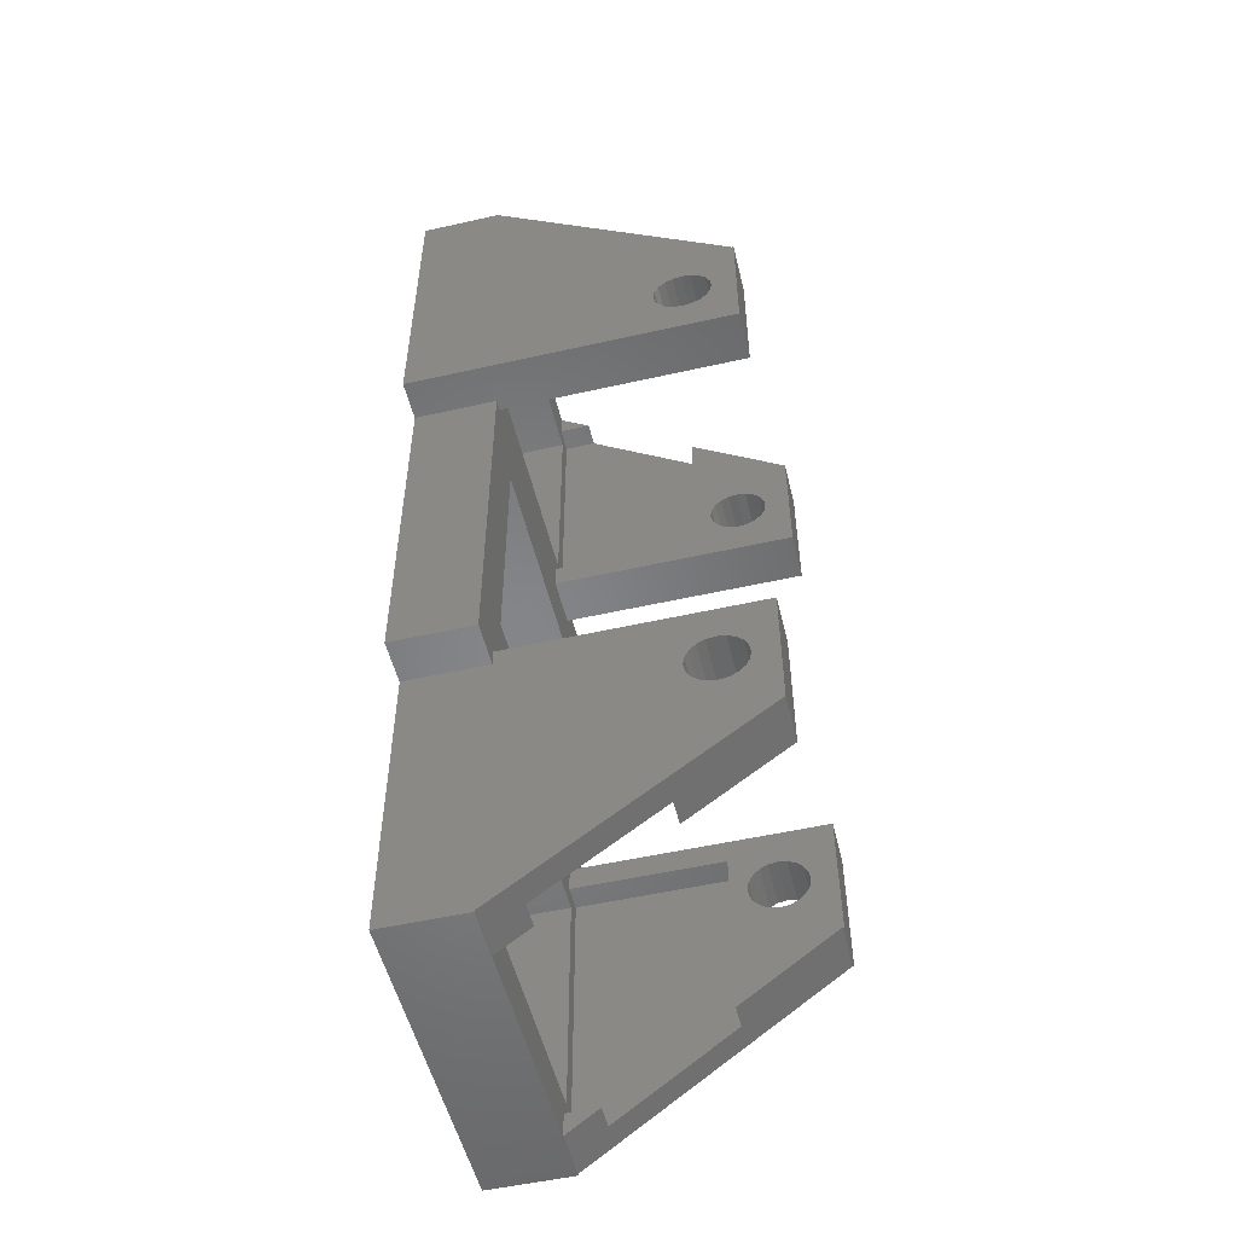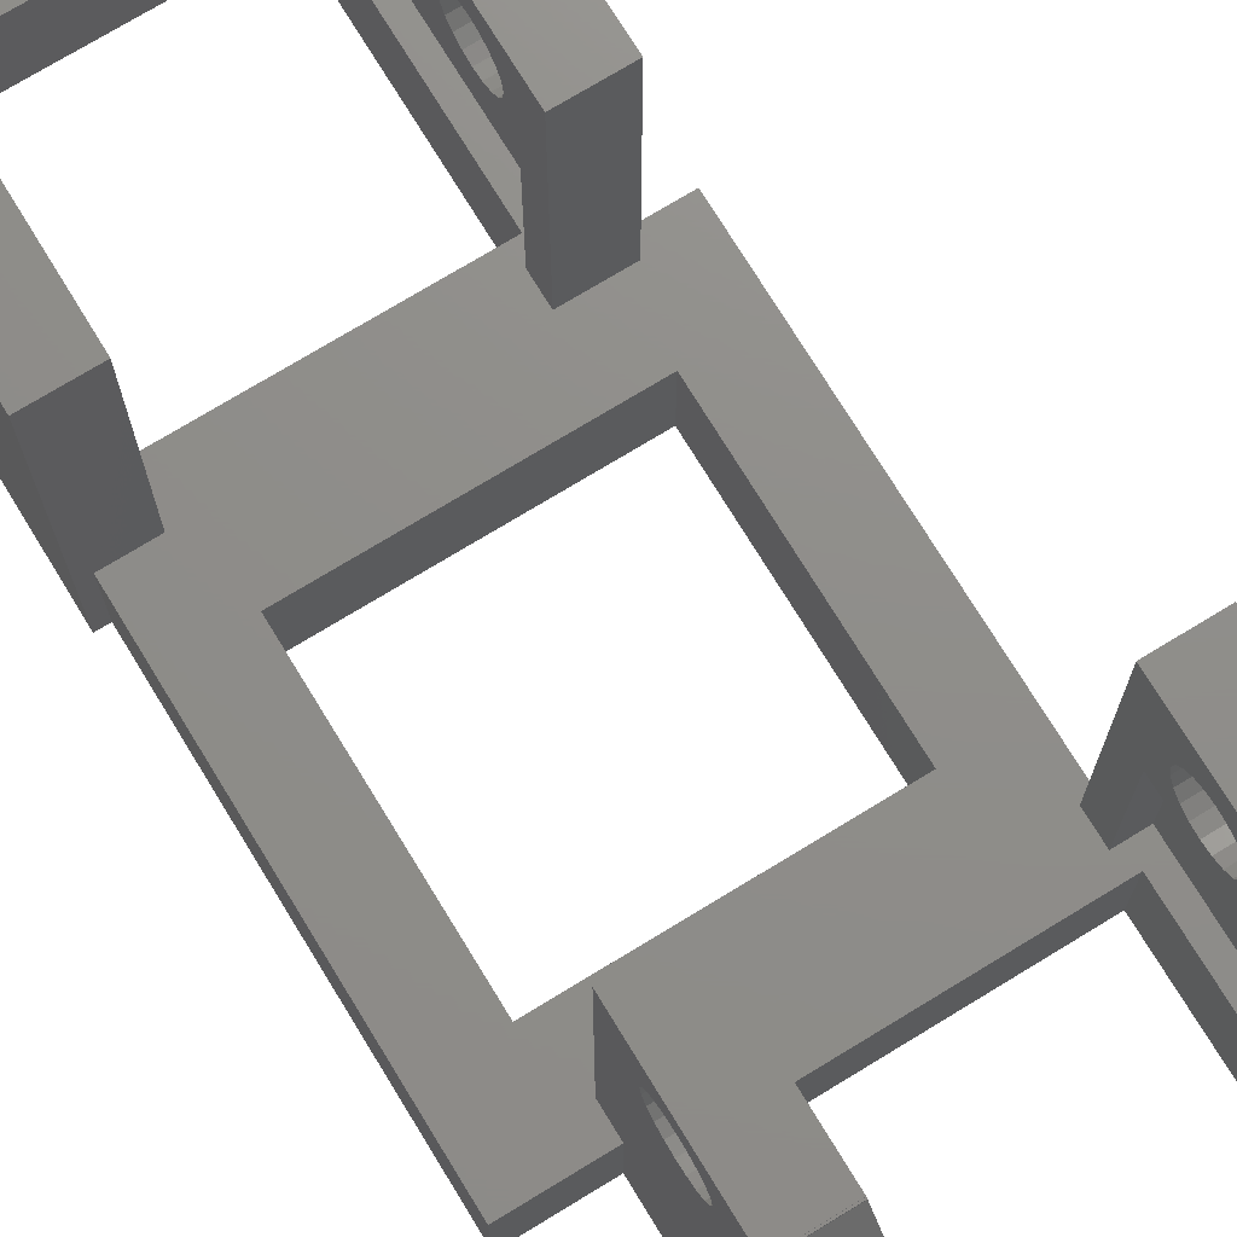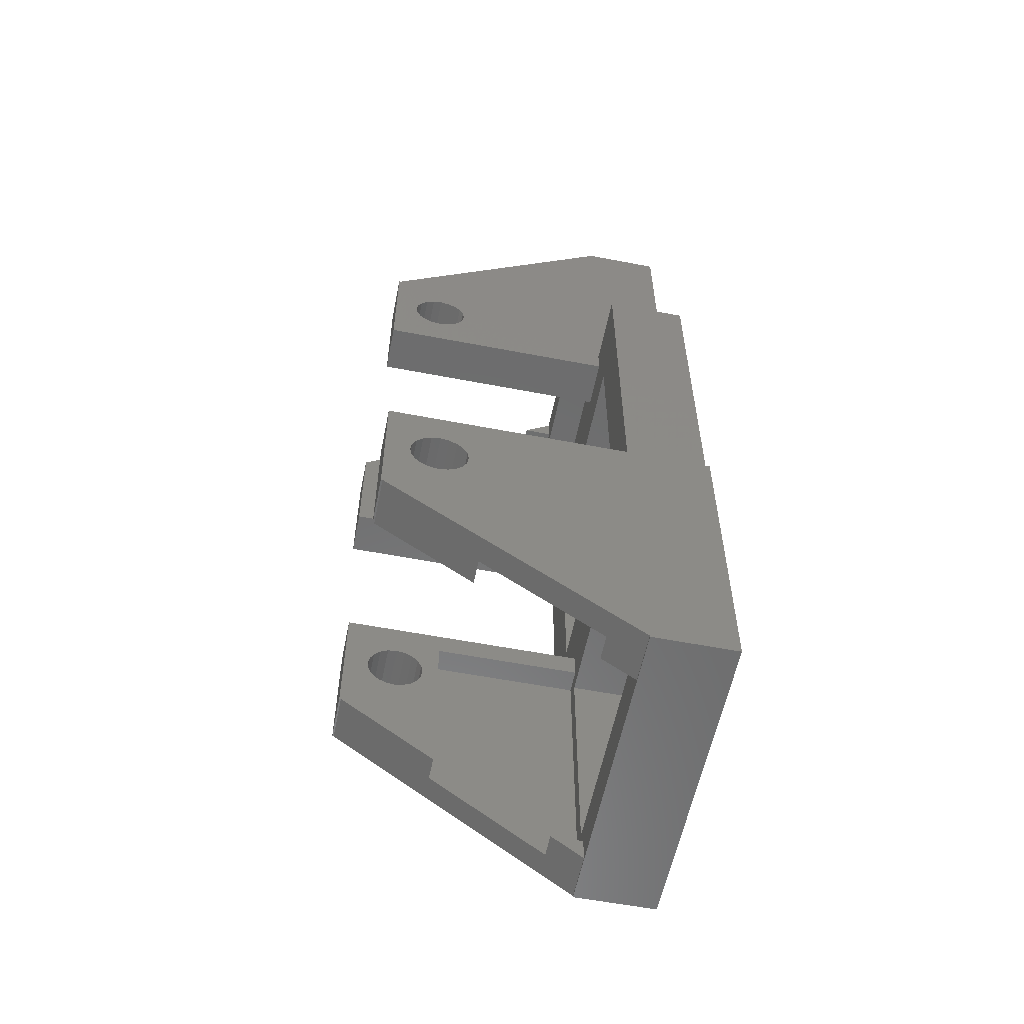
<metadata>
{"format":"stl","ext":"stl","renderer":"f3d","projection":"perspective","resolution":1024,"background":"white","views":[{"elev":-52.7,"azim":-76.4,"up":"+Y"},{"elev":73.7,"azim":148.6,"up":"+Z"},{"elev":-57.6,"azim":78.7,"up":"+Y"}]}
</metadata>
<code>
# stl→obj: 323 verts, 670 faces
v 5.022 11.13 20
v 8.022 11.12 20.01
v 8.022 11.13 20
v 5.022 11.12 20.01
v 5.022 11.12 20
v 8.022 11.12 20
v 5.022 11.05 19.91
v 6.547 6.711 14
v 8.022 11.05 19.91
v 5.022 0.09951 5
v 6.547 1.525 6.941
v 8.022 0.09951 5
v 8.022 1.525 6.941
v 8.022 6.711 14
v 5.022 18.01 5
v 5.022 18.01 0
v 5.022 16.71 16.21
v 5.022 16.8 16.75
v 5.022 16.47 15.72
v 5.022 16.08 15.33
v 5.022 15.59 15.09
v 5.022 15.05 15
v 5.022 14.51 15.09
v 5.022 14.02 15.33
v 5.022 13.63 15.72
v 5.022 13.3 16.75
v 5.022 13.39 16.21
v 5.022 7.629e-07 0
v 5.022 7.629e-07 5
v 5.022 19.05 5
v 5.022 19.05 20
v 5.022 16.71 17.29
v 5.022 16.47 17.78
v 5.022 16.08 18.17
v 5.022 15.59 18.41
v 5.022 15.05 18.5
v 5.022 14.51 18.41
v 5.022 14.02 18.17
v 5.022 13.63 17.78
v 5.022 13.39 17.29
v 5.022 11.05 20
v 8.022 19.05 20
v 8.022 17.52 14
v 8.022 19.05 5
v 8.022 16.8 16.75
v 8.022 16.71 17.29
v 8.022 16.47 17.78
v 8.022 16.08 18.17
v 8.022 15.59 18.41
v 8.022 15.05 18.5
v 8.022 13.63 17.78
v 8.022 13.39 17.29
v 8.022 14.02 18.17
v 8.022 14.51 18.41
v 8.022 17.52 5
v 8.022 16.71 16.21
v 8.022 16.47 15.72
v 8.022 16.08 15.33
v 8.022 15.59 15.09
v 8.022 15.05 15
v 8.022 14.51 15.09
v 8.022 13.3 16.75
v 8.022 11.05 20
v 8.022 13.39 16.21
v 8.022 14.02 15.33
v 8.022 13.63 15.72
v 8.022 1.525 5
v 24.07 19.05 20
v 23.43 19.05 5
v 21.07 19.05 20
v 24.07 19.05 0
v 23.43 19.05 0
v 21.07 19.05 5
v 2.525 42.09 0
v 1.776e-15 47.56 0
v 7.629e-07 47.56 0
v 0 39.56 0
v 7.547 16.52 0
v 19.9 22.54 0
v 21.55 16.52 0
v 5.904 22.54 0
v 21.55 2.525 0
v 24.07 11.05 0
v 24.07 7.629e-07 0
v 7.547 2.525 0
v 19.9 36.54 0
v 23.43 41.06 0
v 19.05 41.06 0
v 16.52 56.09 0
v 16.52 42.09 0
v 5.904 36.54 0
v 2.379 18.01 0
v 2.379 39.56 0
v 19.05 58.61 0
v 2.525 56.09 0
v 7.629e-07 58.61 0
v 21.07 11.13 20
v 24.07 11.12 20.01
v 24.07 11.13 20
v 21.07 11.12 20.01
v 21.07 11.12 20
v 24.07 11.12 20
v 21.07 1.525 6.941
v 21.07 0.09951 5
v 22.55 1.525 6.941
v 22.55 6.711 14
v 21.07 11.05 19.91
v 21.07 6.711 14
v 24.07 11.05 19.91
v 24.07 0.09951 5
v 24.07 0.05257 4.936
v 21.07 17.52 14
v 21.07 16.71 16.21
v 21.07 16.8 16.75
v 21.07 16.47 15.72
v 21.07 16.08 15.33
v 21.07 15.59 15.09
v 21.07 15.05 15
v 21.07 14.51 15.09
v 21.07 13.3 16.75
v 21.07 13.39 16.21
v 21.07 13.63 15.72
v 21.07 14.02 15.33
v 21.07 17.52 5
v 21.07 16.71 17.29
v 21.07 16.47 17.78
v 21.07 16.08 18.17
v 21.07 15.59 18.41
v 21.07 15.05 18.5
v 21.07 14.51 18.41
v 21.07 14.02 18.17
v 21.07 13.63 17.78
v 21.07 13.39 17.29
v 21.07 11.05 20
v 21.07 1.525 5
v 24.07 15.05 15
v 24.07 9.46 4.23
v 24.07 11.05 3.062
v 24.07 13.39 16.21
v 24.07 6.5 0.2
v 24.07 16.71 16.21
v 24.07 16.8 16.75
v 24.07 16.71 17.29
v 24.07 16.47 17.78
v 24.07 16.08 18.17
v 24.07 15.59 18.41
v 24.07 15.05 18.5
v 24.07 13.63 17.78
v 24.07 13.39 17.29
v 24.07 14.02 18.17
v 24.07 14.51 18.41
v 24.07 16.47 15.72
v 24.07 16.08 15.33
v 24.07 15.59 15.09
v 24.07 14.51 15.09
v 24.07 14.02 15.33
v 24.07 13.63 15.72
v 24.07 13.3 16.75
v 24.07 11.05 20
v 24.07 7.629e-07 5
v 5.904 22.54 5
v 19.9 22.54 5
v 16.05 41.09 5
v 5.904 36.54 5
v 16.05 39.56 5
v 2.379 39.56 5
v 3 41.09 5
v 3 39.56 5
v 2.379 18.01 5
v 19.9 36.54 5
v 23.43 41.06 5
v 19.05 39.56 5
v 19.05 41.06 5
v 22.55 17.52 5
v 21.55 16.52 5
v 22.55 1.525 5
v 7.547 16.52 5
v 6.547 17.52 5
v 7.547 2.525 5
v 21.55 2.525 5
v 6.547 1.525 5
v 6.547 17.52 14
v 22.55 17.52 14
v 16.05 47.49 20.01
v 19.05 47.48 20
v 19.05 47.49 20.01
v 16.05 47.48 20
v 19.05 47.49 20
v 16.05 47.49 20
v 19.05 47.56 19.91
v 17.52 51.9 14
v 16.05 47.56 19.91
v 19.05 58.51 5
v 17.52 57.09 6.941
v 16.05 58.51 5
v 16.05 57.09 6.941
v 16.05 51.9 14
v 19.05 47.56 20
v 19.05 58.61 5
v 19.05 45.23 16.21
v 19.05 44.98 17.78
v 19.05 45.31 16.75
v 19.05 44.98 15.72
v 19.05 44.59 15.33
v 19.05 44.1 15.09
v 19.05 43.56 15
v 19.05 43.02 15.09
v 19.05 42.53 15.33
v 19.05 39.56 20
v 19.05 41.9 16.21
v 19.05 41.81 16.75
v 19.05 42.15 15.72
v 19.05 45.23 17.29
v 19.05 44.59 18.17
v 19.05 44.1 18.41
v 19.05 43.56 18.5
v 19.05 43.02 18.41
v 19.05 42.53 18.17
v 19.05 42.15 17.78
v 19.05 41.9 17.29
v 16.05 41.09 14
v 16.05 47.56 20
v 16.05 45.31 16.75
v 16.05 45.23 17.29
v 16.05 45.23 16.21
v 16.05 44.98 15.72
v 16.05 44.59 15.33
v 16.05 44.1 15.09
v 16.05 41.9 16.21
v 16.05 41.81 16.75
v 16.05 42.15 15.72
v 16.05 42.53 15.33
v 16.05 43.02 15.09
v 16.05 43.56 15
v 16.05 44.98 17.78
v 16.05 44.59 18.17
v 16.05 44.1 18.41
v 16.05 43.56 18.5
v 16.05 39.56 20
v 16.05 43.02 18.41
v 16.05 42.53 18.17
v 16.05 42.15 17.78
v 16.05 41.9 17.29
v 16.05 57.09 5
v 0 39.56 20
v 3 39.56 20
v 2.787e-15 52.11 0.2
v 7.629e-07 49.15 4.23
v 2.129e-15 49.15 4.23
v 7.629e-07 52.11 0.2
v 1.76e-15 47.49 20.01
v 3 47.48 20
v 3 47.49 20.01
v 1.758e-15 47.48 20
v 3 47.49 20
v 1.761e-15 47.49 20
v 3 57.09 6.941
v 3 58.51 5
v 1.525 57.09 6.941
v 1.525 51.9 14
v 3 47.56 19.91
v 3 51.9 14
v 1.776e-15 47.56 19.91
v 7.629e-07 58.51 5
v 4.218e-15 58.56 4.936
v 7.629e-07 58.56 4.936
v 3 47.56 20
v 3 44.98 17.78
v 3 45.31 16.75
v 3 45.23 16.21
v 3 44.98 15.72
v 3 44.59 15.33
v 3 44.1 15.09
v 3 41.09 14
v 3 43.56 15
v 3 43.02 15.09
v 3 42.53 15.33
v 3 42.15 15.72
v 3 41.9 16.21
v 3 41.81 16.75
v 3 45.23 17.29
v 3 44.59 18.17
v 3 44.1 18.41
v 3 43.56 18.5
v 3 41.9 17.29
v 3 43.02 18.41
v 3 42.53 18.17
v 3 42.15 17.78
v 3 57.09 5
v 1.776e-15 47.56 3.062
v 1.258e-15 45.23 16.21
v 1.277e-15 45.31 16.75
v 1.258e-15 45.23 17.29
v 1.203e-15 44.98 17.78
v 1.776e-15 47.56 20
v 1.203e-15 44.98 15.72
v 1.117e-15 44.59 15.33
v 1.008e-15 44.1 15.09
v 8.882e-16 43.56 15
v 7.681e-16 43.02 15.09
v 6.598e-16 42.53 15.33
v 5.738e-16 42.15 15.72
v 5.186e-16 41.9 16.21
v 1.117e-15 44.59 18.17
v 1.008e-15 44.1 18.41
v 8.882e-16 43.56 18.5
v 7.681e-16 43.02 18.41
v 6.598e-16 42.53 18.17
v 5.738e-16 42.15 17.78
v 5.186e-16 41.9 17.29
v 4.996e-16 41.81 16.75
v 7.629e-07 47.56 3.062
v 7.629e-07 58.61 5
v 17.52 57.09 5
v 16.52 56.09 5
v 17.52 41.09 5
v 2.525 56.09 5
v 1.525 57.09 5
v 2.525 42.09 5
v 16.52 42.09 5
v 1.525 41.09 5
v 17.52 41.09 14
v 1.525 41.09 14
f 1 2 3
f 2 1 4
f 5 2 4
f 2 5 6
f 7 8 9
f 10 8 7
f 8 10 11
f 12 11 10
f 11 12 13
f 9 8 14
f 10 15 16
f 15 17 18
f 15 19 17
f 15 20 19
f 15 21 20
f 15 22 21
f 15 23 22
f 24 15 10
f 15 24 23
f 24 10 25
f 7 26 27
f 25 10 27
f 26 7 1
f 1 5 4
f 1 7 5
f 27 10 7
f 28 10 16
f 10 28 29
f 18 30 15
f 30 18 31
f 32 31 18
f 33 31 32
f 34 31 33
f 35 31 34
f 36 31 35
f 1 36 37
f 36 1 31
f 38 1 37
f 39 1 38
f 40 1 39
f 1 40 26
f 5 7 41
f 42 43 44
f 42 45 43
f 42 46 45
f 42 47 46
f 42 48 47
f 42 49 48
f 42 50 49
f 3 50 42
f 51 9 52
f 9 51 3
f 53 3 51
f 54 3 53
f 50 3 54
f 44 43 55
f 56 43 45
f 57 43 56
f 58 43 57
f 59 43 58
f 60 43 59
f 61 43 60
f 52 9 62
f 14 62 9
f 6 3 2
f 9 3 6
f 9 6 63
f 62 14 64
f 61 14 43
f 65 14 61
f 66 14 65
f 64 14 66
f 12 67 13
f 68 69 70
f 71 69 68
f 69 71 72
f 70 69 73
f 44 31 42
f 31 44 30
f 31 3 42
f 3 31 1
f 5 63 6
f 63 5 41
f 7 63 41
f 63 7 9
f 74 75 76
f 74 77 75
f 78 79 80
f 79 78 81
f 82 83 84
f 83 80 71
f 71 80 72
f 83 82 80
f 84 85 82
f 16 78 85
f 78 16 81
f 16 85 28
f 28 85 84
f 79 72 80
f 86 72 79
f 72 86 87
f 86 88 87
f 89 88 90
f 86 90 88
f 91 90 86
f 92 81 16
f 91 74 90
f 93 81 92
f 91 93 74
f 81 93 91
f 88 89 94
f 95 94 89
f 77 74 93
f 74 76 95
f 95 96 94
f 96 95 76
f 97 98 99
f 98 97 100
f 101 98 100
f 98 101 102
f 103 104 105
f 106 107 108
f 107 106 109
f 110 106 105
f 106 110 109
f 110 105 104
f 110 111 109
f 112 113 114
f 112 115 113
f 112 116 115
f 112 117 116
f 112 118 117
f 112 119 118
f 108 120 121
f 108 121 122
f 120 107 97
f 97 101 100
f 97 107 101
f 120 108 107
f 123 108 122
f 119 108 123
f 108 119 112
f 112 73 124
f 73 112 70
f 114 70 112
f 125 70 114
f 126 70 125
f 127 70 126
f 128 70 127
f 129 70 128
f 97 129 130
f 129 97 70
f 131 97 130
f 132 97 131
f 133 97 132
f 97 133 120
f 101 107 134
f 103 135 104
f 136 137 138
f 139 111 137
f 137 111 140
f 141 68 142
f 68 143 142
f 68 144 143
f 68 145 144
f 68 146 145
f 68 147 146
f 99 147 68
f 148 109 149
f 109 148 99
f 150 99 148
f 151 99 150
f 147 99 151
f 68 141 71
f 152 71 141
f 153 71 152
f 154 71 153
f 138 154 136
f 137 136 155
f 137 155 156
f 137 156 157
f 137 157 139
f 149 109 158
f 158 109 139
f 102 99 98
f 109 99 102
f 109 102 159
f 111 139 109
f 154 138 71
f 71 138 83
f 70 99 68
f 99 70 97
f 101 159 102
f 159 101 134
f 107 159 134
f 159 107 109
f 135 67 104
f 104 160 110
f 12 104 67
f 12 160 104
f 29 12 10
f 12 29 160
f 161 44 162
f 44 161 30
f 163 164 165
f 166 161 164
f 167 164 163
f 168 164 167
f 166 164 168
f 161 166 169
f 161 169 30
f 30 169 15
f 170 69 171
f 69 162 73
f 69 170 162
f 172 171 173
f 171 172 170
f 165 170 172
f 170 165 164
f 44 73 162
f 73 44 124
f 124 44 55
f 174 175 176
f 124 175 174
f 55 175 124
f 55 177 175
f 177 178 179
f 178 177 55
f 180 176 175
f 180 135 176
f 180 67 135
f 179 67 180
f 179 181 67
f 181 179 178
f 28 160 29
f 160 28 84
f 110 160 111
f 140 138 137
f 138 140 83
f 140 84 83
f 111 84 140
f 84 111 160
f 78 175 177
f 175 78 80
f 8 43 14
f 43 8 182
f 108 183 106
f 183 108 112
f 82 179 180
f 179 82 85
f 179 78 177
f 78 179 85
f 82 175 80
f 175 82 180
f 178 43 182
f 43 178 55
f 124 183 112
f 183 124 174
f 67 11 13
f 11 67 181
f 176 103 105
f 103 176 135
f 174 106 183
f 105 174 176
f 174 105 106
f 8 178 182
f 11 178 8
f 178 11 181
f 23 65 61
f 65 23 24
f 119 156 155
f 156 119 123
f 64 26 62
f 26 64 27
f 139 120 158
f 120 139 121
f 17 45 18
f 45 17 56
f 113 142 114
f 142 113 141
f 21 60 59
f 60 21 22
f 117 136 154
f 136 117 118
f 22 61 60
f 61 22 23
f 118 155 136
f 155 118 119
f 62 40 52
f 40 62 26
f 158 133 149
f 133 158 120
f 37 50 54
f 50 37 36
f 130 147 151
f 147 130 129
f 52 39 51
f 39 52 40
f 149 132 148
f 132 149 133
f 18 46 32
f 46 18 45
f 114 143 125
f 143 114 142
f 20 59 58
f 59 20 21
f 116 154 153
f 154 116 117
f 20 57 19
f 57 20 58
f 116 152 115
f 152 116 153
f 66 27 64
f 27 66 25
f 157 121 139
f 121 157 122
f 38 54 53
f 54 38 37
f 131 151 150
f 151 131 130
f 32 47 33
f 47 32 46
f 125 144 126
f 144 125 143
f 65 25 66
f 25 65 24
f 156 122 157
f 122 156 123
f 19 56 17
f 56 19 57
f 115 141 113
f 141 115 152
f 51 38 53
f 38 51 39
f 148 131 150
f 131 148 132
f 36 49 50
f 49 36 35
f 129 146 147
f 146 129 128
f 33 48 34
f 48 33 47
f 126 145 127
f 145 126 144
f 35 48 49
f 48 35 34
f 128 145 146
f 145 128 127
f 92 166 93
f 166 92 169
f 69 87 171
f 87 69 72
f 87 173 171
f 173 87 88
f 92 15 169
f 15 92 16
f 161 91 164
f 91 161 81
f 79 170 86
f 170 79 162
f 91 170 164
f 170 91 86
f 79 161 162
f 161 79 81
f 184 185 186
f 185 184 187
f 188 184 186
f 184 188 189
f 190 191 192
f 193 191 190
f 191 193 194
f 195 194 193
f 194 195 196
f 192 191 197
f 198 188 190
f 193 94 199
f 200 193 190
f 185 190 188
f 185 188 186
f 201 190 185
f 190 202 200
f 203 193 200
f 204 193 203
f 173 193 204
f 173 204 205
f 173 205 206
f 173 206 207
f 173 207 208
f 209 210 211
f 172 212 210
f 172 208 212
f 88 193 173
f 193 88 94
f 190 213 202
f 190 201 213
f 185 214 201
f 185 215 214
f 185 216 215
f 209 216 185
f 216 209 217
f 209 218 217
f 209 219 218
f 209 220 219
f 209 211 220
f 210 209 172
f 208 172 173
f 163 165 221
f 192 189 222
f 187 189 192
f 189 187 184
f 223 192 197
f 224 192 223
f 197 225 223
f 197 226 225
f 197 227 226
f 197 228 227
f 221 228 197
f 229 221 230
f 231 221 229
f 232 221 231
f 233 221 232
f 234 221 233
f 228 221 234
f 235 192 224
f 192 235 187
f 236 187 235
f 237 187 236
f 238 187 237
f 239 238 240
f 239 230 221
f 238 239 187
f 241 239 240
f 242 239 241
f 243 239 242
f 230 239 243
f 239 221 165
f 195 244 196
f 245 166 246
f 77 166 245
f 166 77 93
f 246 166 168
f 165 209 239
f 209 165 172
f 187 209 185
f 209 187 239
f 222 188 198
f 188 222 189
f 190 222 198
f 222 190 192
f 247 248 249
f 248 247 250
f 251 252 253
f 252 251 254
f 255 251 253
f 251 255 256
f 257 258 259
f 260 261 262
f 261 260 263
f 264 260 259
f 264 259 258
f 260 264 263
f 265 264 266
f 264 265 263
f 250 265 266
f 265 250 247
f 267 255 261
f 252 255 253
f 255 252 261
f 268 261 252
f 261 269 262
f 270 262 269
f 271 262 270
f 272 262 271
f 273 262 272
f 274 273 275
f 273 274 262
f 276 274 275
f 277 274 276
f 278 274 277
f 279 274 278
f 274 279 280
f 261 281 269
f 261 268 281
f 252 282 268
f 252 283 282
f 252 284 283
f 246 284 252
f 246 280 285
f 284 246 286
f 246 287 286
f 246 288 287
f 246 285 288
f 280 246 274
f 168 274 246
f 274 168 167
f 257 289 258
f 77 290 75
f 290 291 263
f 292 263 291
f 293 263 292
f 294 263 293
f 256 254 251
f 263 256 295
f 290 296 291
f 290 297 296
f 290 298 297
f 290 299 298
f 300 290 77
f 290 300 299
f 300 77 301
f 301 77 302
f 245 303 77
f 302 77 303
f 249 265 247
f 249 263 265
f 263 249 290
f 263 254 256
f 263 294 254
f 304 254 294
f 305 254 304
f 306 254 305
f 245 306 307
f 306 245 254
f 308 245 307
f 309 245 308
f 310 245 309
f 311 245 310
f 303 245 311
f 312 249 248
f 249 312 290
f 254 246 252
f 246 254 245
f 295 255 267
f 255 295 256
f 261 295 267
f 295 261 263
f 76 290 312
f 290 76 75
f 199 195 193
f 195 258 244
f 199 258 195
f 313 258 199
f 258 313 264
f 244 258 289
f 314 315 316
f 244 315 314
f 289 315 244
f 289 317 315
f 317 318 319
f 318 317 289
f 320 316 315
f 320 163 316
f 320 167 163
f 319 167 320
f 319 321 167
f 321 319 318
f 94 313 199
f 313 94 96
f 96 266 313
f 96 250 266
f 76 250 96
f 312 250 76
f 250 312 248
f 313 266 264
f 90 319 320
f 319 90 74
f 221 191 322
f 191 221 197
f 323 262 274
f 262 323 260
f 95 315 317
f 315 95 89
f 90 315 89
f 315 90 320
f 319 95 317
f 95 319 74
f 316 221 322
f 221 316 163
f 167 323 274
f 323 167 321
f 244 194 196
f 194 244 314
f 318 257 259
f 257 318 289
f 321 259 260
f 321 260 323
f 259 321 318
f 316 194 314
f 194 316 191
f 191 316 322
f 227 205 204
f 205 227 228
f 297 273 272
f 273 297 298
f 225 202 223
f 202 225 200
f 291 269 292
f 269 291 270
f 210 230 211
f 230 210 229
f 279 311 280
f 311 279 303
f 234 207 206
f 207 234 233
f 299 276 275
f 276 299 300
f 228 206 205
f 206 228 234
f 298 275 273
f 275 298 299
f 223 213 224
f 213 223 202
f 292 281 293
f 281 292 269
f 238 215 216
f 215 238 237
f 284 305 283
f 305 284 306
f 224 201 235
f 201 224 213
f 293 268 294
f 268 293 281
f 211 243 220
f 243 211 230
f 280 310 285
f 310 280 311
f 233 208 207
f 208 233 232
f 300 277 276
f 277 300 301
f 232 212 208
f 212 232 231
f 301 278 277
f 278 301 302
f 226 200 225
f 200 226 203
f 296 270 291
f 270 296 271
f 237 214 215
f 214 237 236
f 283 304 282
f 304 283 305
f 220 242 219
f 242 220 243
f 285 309 288
f 309 285 310
f 227 203 226
f 203 227 204
f 297 271 296
f 271 297 272
f 212 229 210
f 229 212 231
f 278 303 279
f 303 278 302
f 235 214 236
f 214 235 201
f 294 282 304
f 282 294 268
f 240 216 217
f 216 240 238
f 286 306 284
f 306 286 307
f 242 218 219
f 218 242 241
f 288 308 287
f 308 288 309
f 241 217 218
f 217 241 240
f 287 307 286
f 307 287 308

</code>
